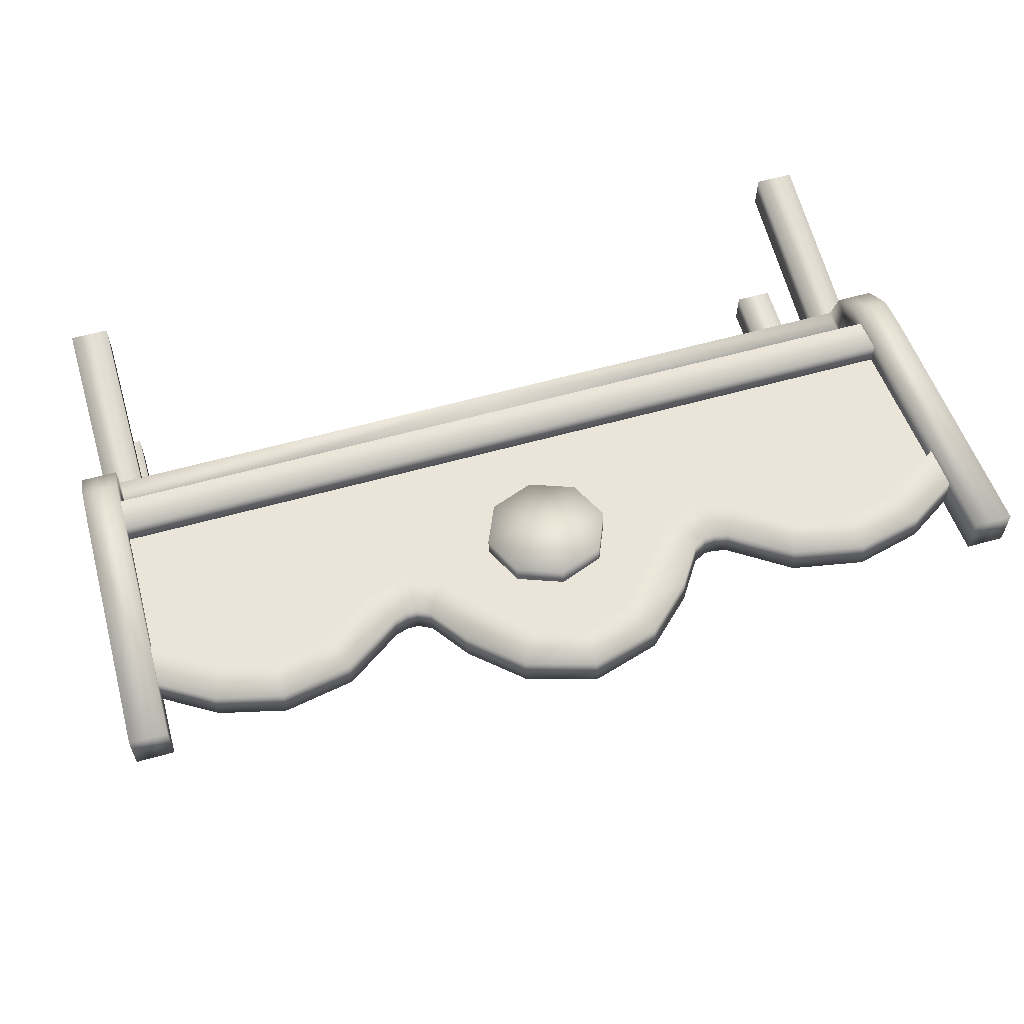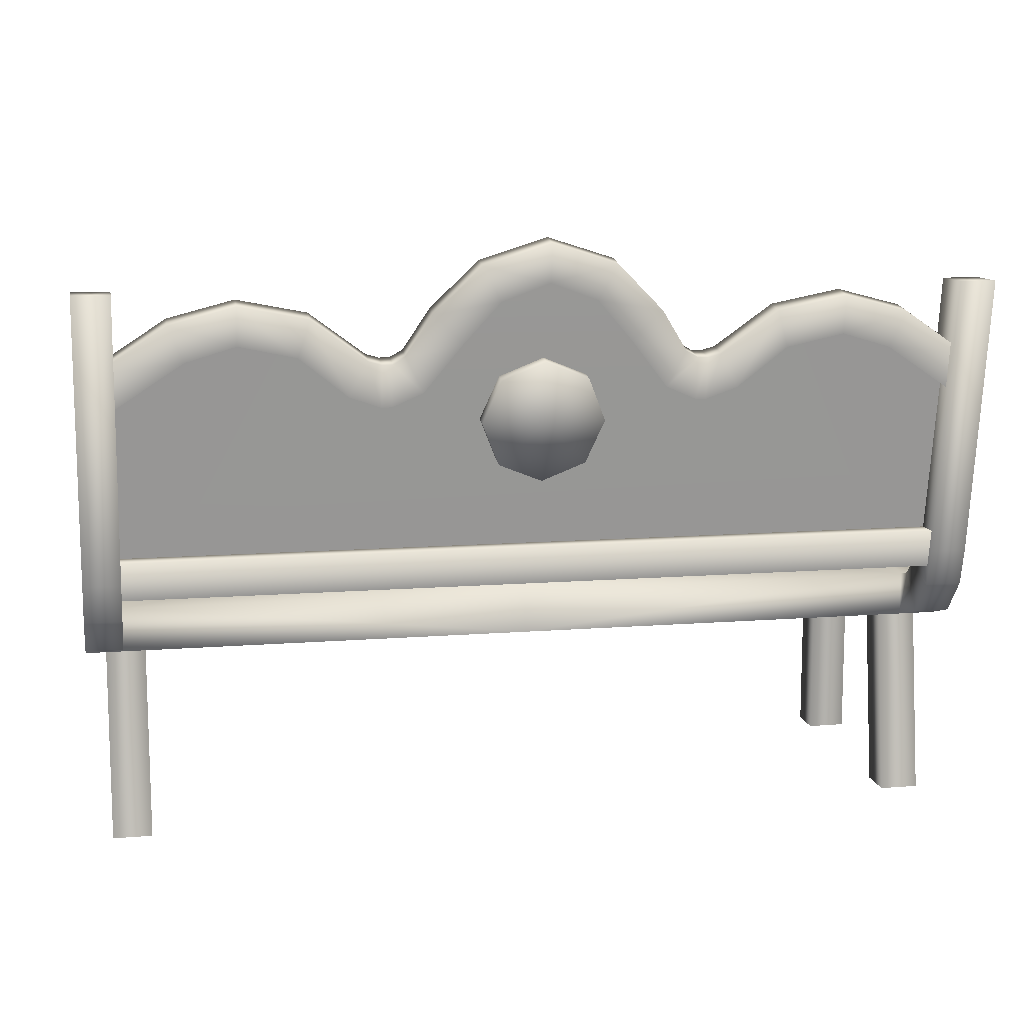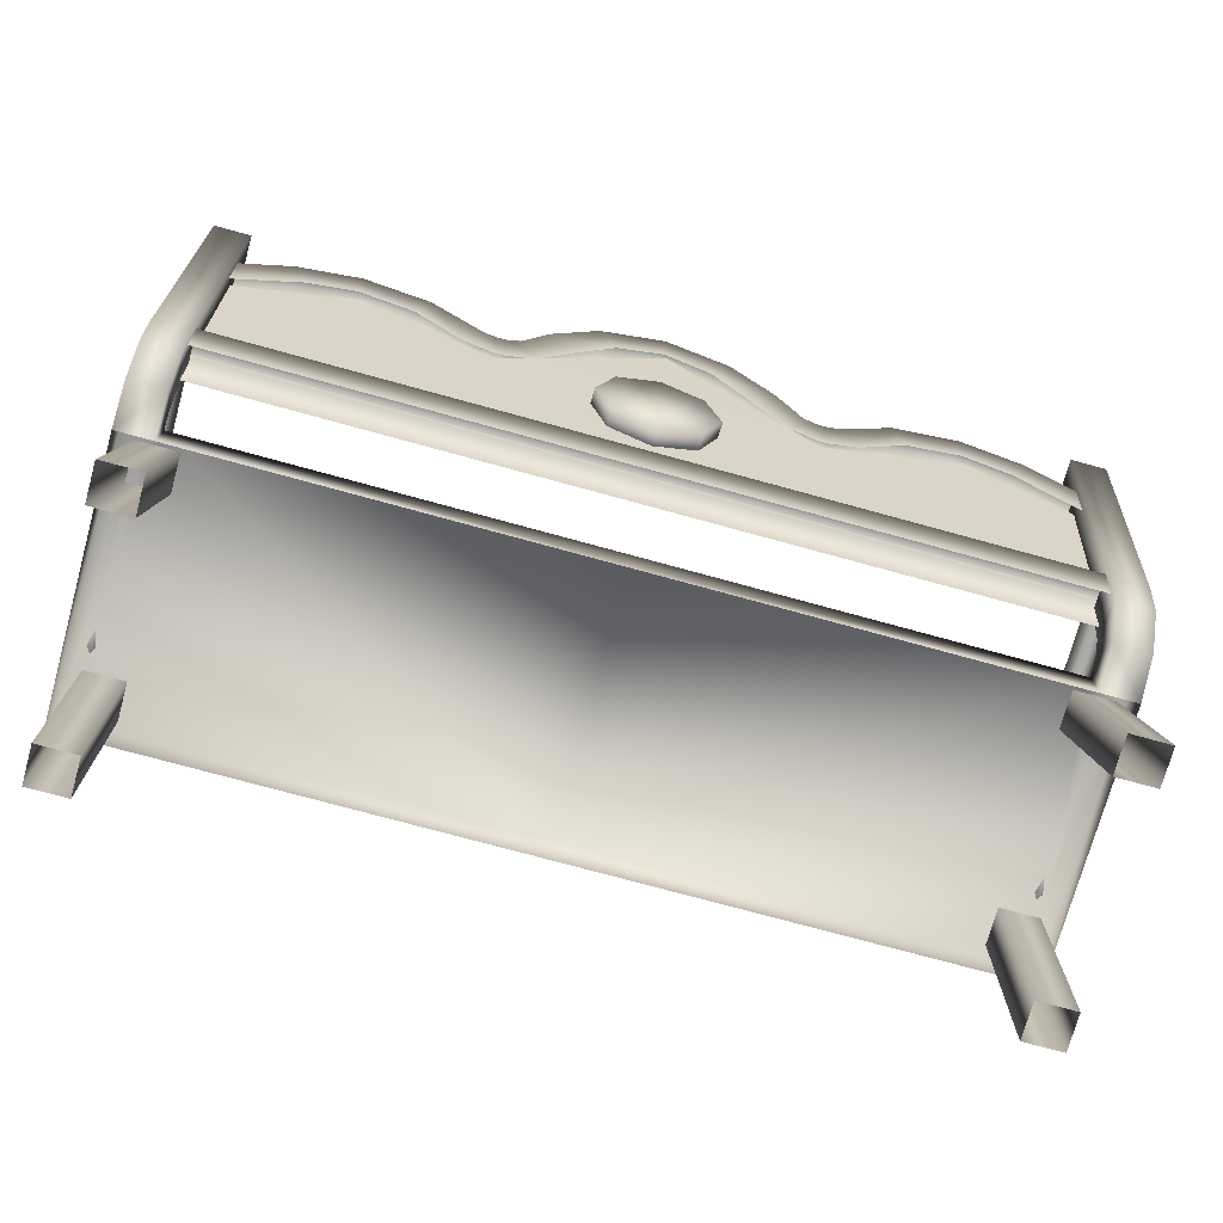
<metadata>
{"format":"obj","ext":"obj","renderer":"f3d","projection":"perspective","resolution":1024,"background":"white","views":[{"elev":59.8,"azim":164.0,"up":"+Z"},{"elev":11.1,"azim":-11.1,"up":"+Y"},{"elev":-74.2,"azim":-15.4,"up":"+Y"}]}
</metadata>
<code>
g febg_christmas_001_bench_01
v 0.5622 -0.1062 0.09207
v 0.5622 -0.1062 0.4321
v 0.5622 -0.0507 0.4321
v 0.5622 -0.0507 0.09207
v 0.5163 -0.0507 0.4321
v 5.96e-08 -0.0507 0.09207
v 0.5622 -0.1062 0.09207
v 5.96e-08 -0.1062 0.09207
v -0.5622 -0.1062 0.09207
v -0.5622 -0.0507 0.09207
v 5.96e-08 -0.0507 0.4321
v -0.5163 -0.0507 0.4321
v 5.96e-08 -0.1062 0.4321
v 0.5163 -0.1062 0.4321
v -0.5163 -0.1062 0.4321
v -0.5622 -0.0507 0.4321
v -0.5622 -0.1062 0.09207
v -0.5622 -0.1062 0.4321
v 0.5622 -0.0507 0.4321
v 0.5622 -0.1062 0.4321
v 0.5622 -0.08966 0.4852
v 0.5622 -0.04424 0.4534
v 0.5163 -0.0507 0.4321
v 0.5163 -0.04424 0.4534
v 0.5622 -0.04538 0.5215
v 0.5622 -0.02642 0.4694
v 0.5163 -0.02642 0.4694
v 0.5622 0.001216 0.478
v 0.5163 0.001216 0.478
v 0.5622 0.001216 0.5334
v 0.5622 0.355 0.5363
v 0.5163 0.355 0.5363
v 0.5622 0.355 0.5918
v 0.5163 0.355 0.5918
v 0.5163 0.001216 0.5334
v 0.5163 -0.04538 0.5215
v 0.5622 -0.08966 0.4852
v 0.5163 -0.08966 0.4852
v 0.5622 -0.1062 0.4321
v 0.5163 -0.1062 0.4321
v 0.5163 0.355 0.5363
v 0.5622 0.355 0.5918
v 0.5163 0.355 0.5918
v 0.5163 -0.1062 0.4321
v 0.5163 -0.0507 0.4321
v 0.5163 -0.04424 0.4534
v 0.5163 -0.08966 0.4852
v 0.5163 -0.02642 0.4694
v 0.5163 -0.04538 0.5215
v 0.5163 0.001216 0.478
v 0.5163 0.001216 0.5334
v 0.5163 0.355 0.5363
v 0.5163 0.355 0.5918
v 0.4536 0.3178 0.5762
v 0.5381 0.2673 0.5351
v 0.5381 0.2618 0.5663
v 0.4536 0.3233 0.5449
v 0.5201 0.2247 0.5275
v 0.3733 0.3389 0.5799
v 0.4357 0.2806 0.5374
v 0.3733 0.3444 0.5486
v 0.2876 0.3216 0.5769
v 0.3733 0.299 0.5406
v 0.2876 0.3271 0.5456
v 0.2178 0.2694 0.5677
v 0.3011 0.2833 0.5378
v 0.2178 0.2749 0.5364
v 0.2017 0.2648 0.5668
v 0.2399 0.2338 0.5291
v 0.2017 0.2703 0.5356
v 0.1888 0.2652 0.5669
v 0.2017 0.22 0.5267
v 0.1888 0.2707 0.5356
v 0.1734 0.2736 0.5684
v 0.1888 0.2203 0.5267
v 0.1734 0.2791 0.5371
v 0.1518 0.2369 0.5297
v 0.1406 0.3245 0.5774
v 0.1057 0.2952 0.54
v 0.1406 0.33 0.5461
v 0.08259 0.3819 0.5875
v 0.06041 0.3463 0.549
v 0.08259 0.3874 0.5562
v 5.96e-08 0.4083 0.5921
v 5.96e-08 0.4138 0.5609
v 5.96e-08 0.3684 0.5529
v -0.06041 0.3463 0.549
v -0.08259 0.3874 0.5562
v -0.08259 0.3819 0.5875
v -0.1406 0.33 0.5461
v -0.1057 0.2952 0.54
v -0.1406 0.3245 0.5774
v -0.1734 0.2791 0.5371
v -0.1518 0.2369 0.5297
v -0.1734 0.2736 0.5684
v -0.1888 0.2203 0.5267
v -0.1888 0.2707 0.5356
v -0.1888 0.2652 0.5669
v -0.2017 0.22 0.5267
v -0.2017 0.2703 0.5356
v -0.2017 0.2648 0.5668
v -0.2399 0.2338 0.5291
v -0.2178 0.2749 0.5364
v -0.2178 0.2694 0.5677
v -0.3011 0.2833 0.5378
v -0.2876 0.3271 0.5456
v -0.2876 0.3216 0.5769
v -0.3733 0.299 0.5406
v -0.3733 0.3444 0.5486
v -0.3733 0.3389 0.5799
v -0.4357 0.2806 0.5374
v -0.4536 0.3233 0.5449
v -0.5201 0.2247 0.5275
v -0.4536 0.3178 0.5762
v -0.5381 0.2673 0.5351
v -0.5381 0.2618 0.5663
v 0.4348 0.273 0.5683
v 0.5381 0.2618 0.5663
v 0.5192 0.2171 0.5584
v 0.4536 0.3178 0.5762
v 0.3733 0.2913 0.5715
v 0.3733 0.3389 0.5799
v 0.3018 0.2756 0.5687
v 0.2876 0.3216 0.5769
v 0.241 0.2262 0.56
v 0.2178 0.2694 0.5677
v 0.2017 0.2122 0.5576
v 0.2017 0.2648 0.5668
v 0.1888 0.2126 0.5576
v 0.1888 0.2652 0.5669
v 0.1509 0.2293 0.5606
v 0.1734 0.2736 0.5684
v 0.1038 0.2882 0.571
v 0.1406 0.3245 0.5774
v 0.05931 0.3387 0.5799
v 0.08259 0.3819 0.5875
v 5.96e-08 0.3606 0.5837
v 5.96e-08 0.4083 0.5921
v -0.08259 0.3819 0.5875
v -0.05931 0.3387 0.5799
v -0.1406 0.3245 0.5774
v -0.1038 0.2882 0.571
v -0.1734 0.2736 0.5684
v -0.1509 0.2293 0.5606
v -0.1888 0.2652 0.5669
v -0.1888 0.2126 0.5576
v -0.2017 0.2648 0.5668
v -0.2017 0.2122 0.5576
v -0.2178 0.2694 0.5677
v -0.241 0.2262 0.56
v -0.2876 0.3216 0.5769
v -0.3018 0.2756 0.5687
v -0.3733 0.3389 0.5799
v -0.3733 0.2913 0.5715
v -0.4536 0.3178 0.5762
v -0.4348 0.273 0.5683
v -0.5381 0.2618 0.5663
v -0.5192 0.2171 0.5584
v 0.4885 -0.3421 0.1203
v 0.5375 -0.1003 0.1203
v 0.4885 -0.1003 0.1203
v 0.5375 -0.3421 0.1203
v 0.5375 -0.1003 0.1668
v 0.5375 -0.3421 0.1668
v 0.4885 -0.1003 0.1668
v 0.4885 -0.3421 0.1668
v 0.4885 -0.3421 0.1668
v 0.4885 -0.3421 0.1203
v 0.4885 -0.1003 0.1203
v 0.4885 -0.1003 0.1668
v 0.4885 -0.3421 0.4135
v 0.5375 -0.1003 0.3799
v 0.4885 -0.1003 0.3799
v 0.5375 -0.3421 0.4135
v 0.5375 -0.1003 0.4263
v 0.5375 -0.3421 0.46
v 0.4885 -0.1003 0.4263
v 0.4885 -0.3421 0.46
v 0.4885 -0.3421 0.46
v 0.4885 -0.3421 0.4135
v 0.4885 -0.1003 0.3799
v 0.4885 -0.1003 0.4263
v -0.5622 -0.0507 0.4321
v -0.5622 -0.08966 0.4852
v -0.5622 -0.1062 0.4321
v -0.5622 -0.04424 0.4534
v -0.5163 -0.0507 0.4321
v -0.5163 -0.04424 0.4534
v -0.5622 -0.04538 0.5215
v -0.5622 -0.02642 0.4694
v -0.5163 -0.02642 0.4694
v -0.5622 0.001216 0.478
v -0.5163 0.001216 0.478
v -0.5622 0.001216 0.5334
v -0.5622 0.355 0.5363
v -0.5163 0.355 0.5363
v -0.5622 0.355 0.5918
v -0.5163 0.355 0.5918
v -0.5622 0.355 0.5918
v -0.5163 0.355 0.5918
v -0.5163 0.001216 0.5334
v -0.5163 -0.04538 0.5215
v -0.5622 -0.08966 0.4852
v -0.5163 -0.08966 0.4852
v -0.5622 -0.1062 0.4321
v -0.5163 -0.1062 0.4321
v -0.5163 -0.1062 0.4321
v -0.5163 -0.04424 0.4534
v -0.5163 -0.0507 0.4321
v -0.5163 -0.08966 0.4852
v -0.5163 -0.02642 0.4694
v -0.5163 -0.04538 0.5215
v -0.5163 0.001216 0.478
v -0.5163 0.001216 0.5334
v -0.5163 0.355 0.5363
v -0.5163 0.355 0.5918
v -0.4885 -0.3421 0.1203
v -0.4885 -0.1003 0.1203
v -0.5375 -0.1003 0.1203
v -0.5375 -0.3421 0.1203
v -0.5375 -0.1003 0.1668
v -0.5375 -0.3421 0.1668
v -0.4885 -0.1003 0.1668
v -0.4885 -0.3421 0.1668
v -0.4885 -0.3421 0.1668
v -0.4885 -0.1003 0.1668
v -0.4885 -0.1003 0.1203
v -0.4885 -0.3421 0.1203
v -0.4885 -0.3421 0.4135
v -0.4885 -0.1003 0.3799
v -0.5375 -0.1003 0.3799
v -0.5375 -0.3421 0.4135
v -0.5375 -0.1003 0.4263
v -0.5375 -0.3421 0.46
v -0.4885 -0.1003 0.4263
v -0.4885 -0.3421 0.46
v -0.4885 -0.3421 0.46
v -0.4885 -0.1003 0.4263
v -0.4885 -0.1003 0.3799
v -0.4885 -0.3421 0.4135
v 0.5196 -0.01814 0.4817
v -0.5203 0.02795 0.4908
v -0.5203 -0.01814 0.4817
v 0.5196 0.02795 0.4908
v -0.5203 0.02795 0.5311
v 0.5196 0.02795 0.5311
v 0.5196 0.02795 0.5311
v 0.5196 -0.02042 0.5214
v -0.5203 -0.02042 0.5214
v -0.5203 0.02795 0.5311
v 0.5403 0.1092 0.2161
v 0.5569 0.092 0.4956
v 0.5403 0.1084 0.4985
v 0.5569 0.09261 0.2161
v 0.5403 0.09536 0.1609
v 0.5403 0.07562 0.4927
v 0.5569 0.08095 0.1692
v 0.5403 0.04265 0.1211
v 0.5403 0.07597 0.2161
v 0.5236 0.092 0.4956
v 0.5569 0.03976 0.1375
v 0.5403 -0.02083 0.1286
v 0.5403 0.06654 0.1775
v 0.5236 0.09261 0.2161
v 0.5403 0.1084 0.4985
v 0.5403 0.1092 0.2161
v 0.5236 0.08095 0.1692
v 0.5403 0.09536 0.1609
v 0.5569 -0.01128 0.1423
v 0.5403 -0.05562 0.1759
v 0.5403 0.03687 0.1539
v 0.5236 0.03976 0.1375
v 0.5403 0.04265 0.1211
v 0.5569 -0.03923 0.1788
v 0.5403 -0.04439 0.2247
v 0.5403 -0.001738 0.1559
v 0.5236 -0.01128 0.1423
v 0.5403 -0.02083 0.1286
v 0.5549 -0.03111 0.2185
v 0.5403 -0.004247 0.2536
v 0.5403 -0.02284 0.1817
v 0.5236 -0.03923 0.1788
v 0.5403 -0.05562 0.1759
v 0.5546 -0.001763 0.2395
v 0.5403 0.03712 0.239
v 0.5403 -0.01782 0.2123
v 0.5256 -0.03111 0.2185
v 0.5403 -0.04439 0.2247
v 0.5531 0.02888 0.2292
v 0.5403 0.05422 0.2059
v 0.5403 0.0007232 0.2254
v 0.526 -0.001763 0.2395
v 0.5403 -0.004247 0.2536
v 0.5531 0.0416 0.2037
v 0.5403 0.04357 0.1925
v 0.5403 0.02064 0.2194
v 0.5275 0.02888 0.2292
v 0.5403 0.03712 0.239
v 0.5403 0.02897 0.2015
v 0.5275 0.0416 0.2037
v 0.5403 0.05422 0.2059
v -0.5569 0.092 0.4956
v -0.5403 0.1092 0.2161
v -0.5403 0.1084 0.4985
v -0.5569 0.09261 0.2161
v -0.5403 0.07562 0.4927
v -0.5403 0.09536 0.1609
v -0.5403 0.07597 0.2161
v -0.5236 0.092 0.4956
v -0.5569 0.08095 0.1692
v -0.5403 0.04265 0.1211
v -0.5236 0.09261 0.2161
v -0.5403 0.1084 0.4985
v -0.5403 0.1092 0.2161
v -0.5569 0.03976 0.1375
v -0.5403 -0.02083 0.1286
v -0.5403 0.06654 0.1775
v -0.5236 0.08095 0.1692
v -0.5403 0.09536 0.1609
v -0.5569 -0.01128 0.1423
v -0.5403 -0.05562 0.1759
v -0.5403 0.03687 0.1539
v -0.5236 0.03976 0.1375
v -0.5403 0.04265 0.1211
v -0.5569 -0.03923 0.1788
v -0.5403 -0.04439 0.2247
v -0.5403 -0.001738 0.1559
v -0.5236 -0.01128 0.1423
v -0.5403 -0.02083 0.1286
v -0.5549 -0.03111 0.2185
v -0.5403 -0.004247 0.2536
v -0.5403 -0.02284 0.1817
v -0.5236 -0.03923 0.1788
v -0.5403 -0.05562 0.1759
v -0.5546 -0.001763 0.2395
v -0.5403 0.03712 0.239
v -0.5403 -0.01782 0.2123
v -0.5256 -0.03111 0.2185
v -0.5403 -0.04439 0.2247
v -0.5531 0.02888 0.2292
v -0.5403 0.05422 0.2059
v -0.5403 0.0007232 0.2254
v -0.526 -0.001763 0.2395
v -0.5403 -0.004247 0.2536
v -0.5531 0.0416 0.2037
v -0.5403 0.04357 0.1925
v -0.5403 0.02064 0.2194
v -0.5275 0.02888 0.2292
v -0.5403 0.03712 0.239
v -0.5403 0.02897 0.2015
v -0.5275 0.0416 0.2037
v -0.5403 0.05422 0.2059
v -0.05562 0.1352 0.5442
v -0.001463 0.1885 0.5536
v -0.001463 0.1132 0.5403
v -0.07801 0.1885 0.5536
v 0.05269 0.1352 0.5442
v -0.05562 0.2417 0.563
v 0.07508 0.1885 0.5536
v -0.001463 0.2637 0.5668
v 0.05269 0.2417 0.563
v 0.05269 0.2417 0.563
v -0.001463 0.2637 0.5668
v -0.001463 0.2694 0.535
v -0.05562 0.2417 0.563
v 0.05269 0.2473 0.5311
v -0.001463 0.1941 0.5218
v 0.07508 0.1885 0.5536
v -0.05562 0.2473 0.5311
v -0.07801 0.1885 0.5536
v 0.07508 0.1941 0.5218
v 0.05269 0.1352 0.5442
v -0.07801 0.1941 0.5218
v -0.05562 0.1352 0.5442
v 0.05269 0.1408 0.5124
v -0.001463 0.1132 0.5403
v -0.05562 0.1408 0.5124
v -0.001463 0.1188 0.5085
v 0.5196 0.02441 0.5014
v 0.5196 0.2502 0.5451
v 0.3852 0.3173 0.5582
v 0.202 0.2491 0.5449
v -0.5203 0.02441 0.5014
v -0.1997 0.2491 0.5449
v 0.005183 0.4055 0.5729
v -0.3688 0.3173 0.5582
v -0.5203 0.2502 0.5451
g febg_christmas_001_bench_01_0
f 3 2 1
f 4 3 1
f 5 3 4
f 5 4 6
f 4 7 6
f 7 8 6
f 6 8 9
f 10 6 9
f 11 5 6
f 10 12 6
f 12 11 6
f 11 13 5
f 11 12 13
f 13 14 5
f 12 15 13
f 16 12 10
f 16 10 17
f 18 16 17
f 21 20 19
f 22 21 19
f 22 19 23
f 24 22 23
f 25 21 22
f 26 22 24
f 26 25 22
f 27 26 24
f 28 26 27
f 29 28 27
f 30 25 26
f 28 30 26
f 31 28 29
f 32 31 29
f 31 33 28
f 33 30 28
f 33 34 30
f 34 35 30
f 30 35 25
f 35 36 25
f 25 36 37
f 36 38 37
f 37 38 39
f 38 40 39
f 42 31 41
f 43 42 41
f 46 45 44
f 47 46 44
f 48 46 47
f 49 48 47
f 50 48 49
f 51 50 49
f 52 50 51
f 53 52 51
f 56 55 54
f 55 57 54
f 55 58 57
f 54 57 59
f 58 60 57
f 57 61 59
f 57 60 61
f 59 61 62
f 60 63 61
f 61 64 62
f 61 63 64
f 62 64 65
f 63 66 64
f 64 67 65
f 64 66 67
f 68 65 67
f 66 69 67
f 70 68 67
f 70 67 69
f 71 68 70
f 72 70 69
f 73 71 70
f 73 70 72
f 71 73 74
f 75 73 72
f 73 76 74
f 73 75 76
f 75 77 76
f 74 76 78
f 76 77 79
f 76 80 78
f 80 76 79
f 78 80 81
f 80 79 82
f 80 83 81
f 83 80 82
f 81 83 84
f 83 82 85
f 83 85 84
f 82 86 85
f 85 86 87
f 84 85 88
f 88 85 87
f 89 84 88
f 90 88 87
f 89 88 90
f 91 90 87
f 92 89 90
f 93 90 91
f 92 90 93
f 94 93 91
f 95 92 93
f 93 94 96
f 95 93 97
f 97 93 96
f 98 95 97
f 96 99 97
f 97 100 98
f 99 100 97
f 100 101 98
f 99 102 100
f 100 103 101
f 102 103 100
f 103 104 101
f 103 102 105
f 104 103 106
f 106 103 105
f 107 104 106
f 106 105 108
f 107 106 109
f 109 106 108
f 110 107 109
f 109 108 111
f 110 109 112
f 112 109 111
f 111 113 112
f 114 110 112
f 113 115 112
f 112 115 114
f 115 116 114
f 119 118 117
f 118 120 117
f 117 120 121
f 120 122 121
f 121 122 123
f 122 124 123
f 123 124 125
f 124 126 125
f 127 125 126
f 128 127 126
f 129 127 128
f 130 129 128
f 129 130 131
f 130 132 131
f 131 132 133
f 132 134 133
f 133 134 135
f 134 136 135
f 135 136 137
f 136 138 137
f 137 138 139
f 140 137 139
f 140 139 141
f 142 140 141
f 142 141 143
f 144 142 143
f 144 143 145
f 146 144 145
f 145 147 146
f 147 148 146
f 147 149 148
f 149 150 148
f 150 149 151
f 152 150 151
f 152 151 153
f 154 152 153
f 154 153 155
f 156 154 155
f 155 157 156
f 157 158 156
f 161 160 159
f 160 162 159
f 160 163 162
f 163 164 162
f 163 165 164
f 165 166 164
f 169 168 167
f 170 169 167
f 173 172 171
f 172 174 171
f 172 175 174
f 175 176 174
f 175 177 176
f 177 178 176
f 181 180 179
f 182 181 179
f 185 184 183
f 184 186 183
f 183 186 187
f 186 188 187
f 184 189 186
f 186 190 188
f 189 190 186
f 190 191 188
f 190 192 191
f 192 193 191
f 189 194 190
f 194 192 190
f 192 195 193
f 195 196 193
f 196 195 197
f 198 196 197
f 199 195 192
f 194 199 192
f 200 199 194
f 201 200 194
f 201 194 189
f 202 201 189
f 202 189 203
f 204 202 203
f 204 203 205
f 206 204 205
f 209 208 207
f 208 210 207
f 208 211 210
f 211 212 210
f 211 213 212
f 213 214 212
f 213 215 214
f 215 216 214
f 219 218 217
f 220 219 217
f 221 219 220
f 222 221 220
f 223 221 222
f 224 223 222
f 227 226 225
f 228 227 225
f 231 230 229
f 232 231 229
f 233 231 232
f 234 233 232
f 235 233 234
f 236 235 234
f 239 238 237
f 240 239 237
f 243 242 241
f 242 244 241
f 242 245 244
f 245 246 244
f 249 248 247
f 250 249 247
f 253 252 251
f 252 254 251
f 251 254 255
f 252 256 254
f 254 257 255
f 258 255 257
f 256 259 254
f 254 259 257
f 256 260 259
f 261 258 257
f 262 258 261
f 259 263 257
f 261 257 263
f 260 264 259
f 259 264 263
f 260 265 264
f 265 266 264
f 264 266 267
f 264 267 263
f 266 268 267
f 269 262 261
f 270 262 269
f 271 261 263
f 271 263 267
f 269 261 271
f 272 267 268
f 272 271 267
f 273 272 268
f 274 270 269
f 275 270 274
f 276 269 271
f 276 271 272
f 274 269 276
f 277 272 273
f 277 276 272
f 278 277 273
f 279 275 274
f 280 275 279
f 281 274 276
f 281 276 277
f 279 274 281
f 282 277 278
f 282 281 277
f 283 282 278
f 284 280 279
f 285 280 284
f 286 279 281
f 286 281 282
f 284 279 286
f 287 282 283
f 287 286 282
f 288 287 283
f 289 285 284
f 290 285 289
f 291 284 286
f 291 286 287
f 289 284 291
f 292 287 288
f 292 291 287
f 293 292 288
f 294 290 289
f 295 290 294
f 296 289 291
f 296 291 292
f 294 289 296
f 297 292 293
f 297 296 292
f 298 297 293
f 299 294 296
f 295 294 299
f 299 296 297
f 300 297 298
f 300 299 297
f 295 299 300
f 301 300 298
f 295 300 301
f 304 303 302
f 303 305 302
f 302 305 306
f 303 307 305
f 305 308 306
f 306 308 309
f 307 310 305
f 305 310 308
f 310 307 311
f 308 312 309
f 309 312 313
f 312 314 313
f 315 310 311
f 315 311 316
f 310 317 308
f 308 317 312
f 317 310 315
f 312 318 314
f 317 318 312
f 318 319 314
f 320 315 316
f 320 316 321
f 322 317 315
f 318 317 322
f 322 315 320
f 319 318 323
f 323 318 322
f 324 319 323
f 325 320 321
f 321 326 325
f 327 322 320
f 323 322 327
f 327 320 325
f 324 323 328
f 328 323 327
f 329 324 328
f 326 330 325
f 326 331 330
f 332 327 325
f 328 327 332
f 325 330 332
f 329 328 333
f 333 328 332
f 334 329 333
f 331 335 330
f 331 336 335
f 330 337 332
f 332 337 333
f 330 335 337
f 333 338 334
f 337 338 333
f 338 339 334
f 336 340 335
f 336 341 340
f 335 342 337
f 337 342 338
f 335 340 342
f 338 343 339
f 342 343 338
f 343 344 339
f 341 345 340
f 341 346 345
f 340 347 342
f 342 347 343
f 340 345 347
f 343 348 344
f 347 348 343
f 348 349 344
f 345 350 347
f 345 346 350
f 347 350 348
f 348 351 349
f 350 351 348
f 350 346 351
f 351 352 349
f 351 346 352
f 355 354 353
f 353 354 356
f 354 355 357
f 356 354 358
f 354 357 359
f 358 354 360
f 354 359 361
f 354 361 360
f 364 363 362
f 363 364 365
f 366 364 362
f 367 364 366
f 366 362 368
f 364 369 365
f 364 367 369
f 365 369 370
f 371 366 368
f 367 366 371
f 371 368 372
f 369 373 370
f 369 367 373
f 370 373 374
f 375 371 372
f 367 371 375
f 375 372 376
f 373 377 374
f 373 367 377
f 374 377 376
f 378 375 376
f 367 375 378
f 377 378 376
f 377 367 378
g febg_christmas_001_bench_01_1
f 381 380 379
f 382 381 379
f 382 379 383
f 384 382 383
f 385 382 384
f 386 384 383
f 387 386 383

</code>
